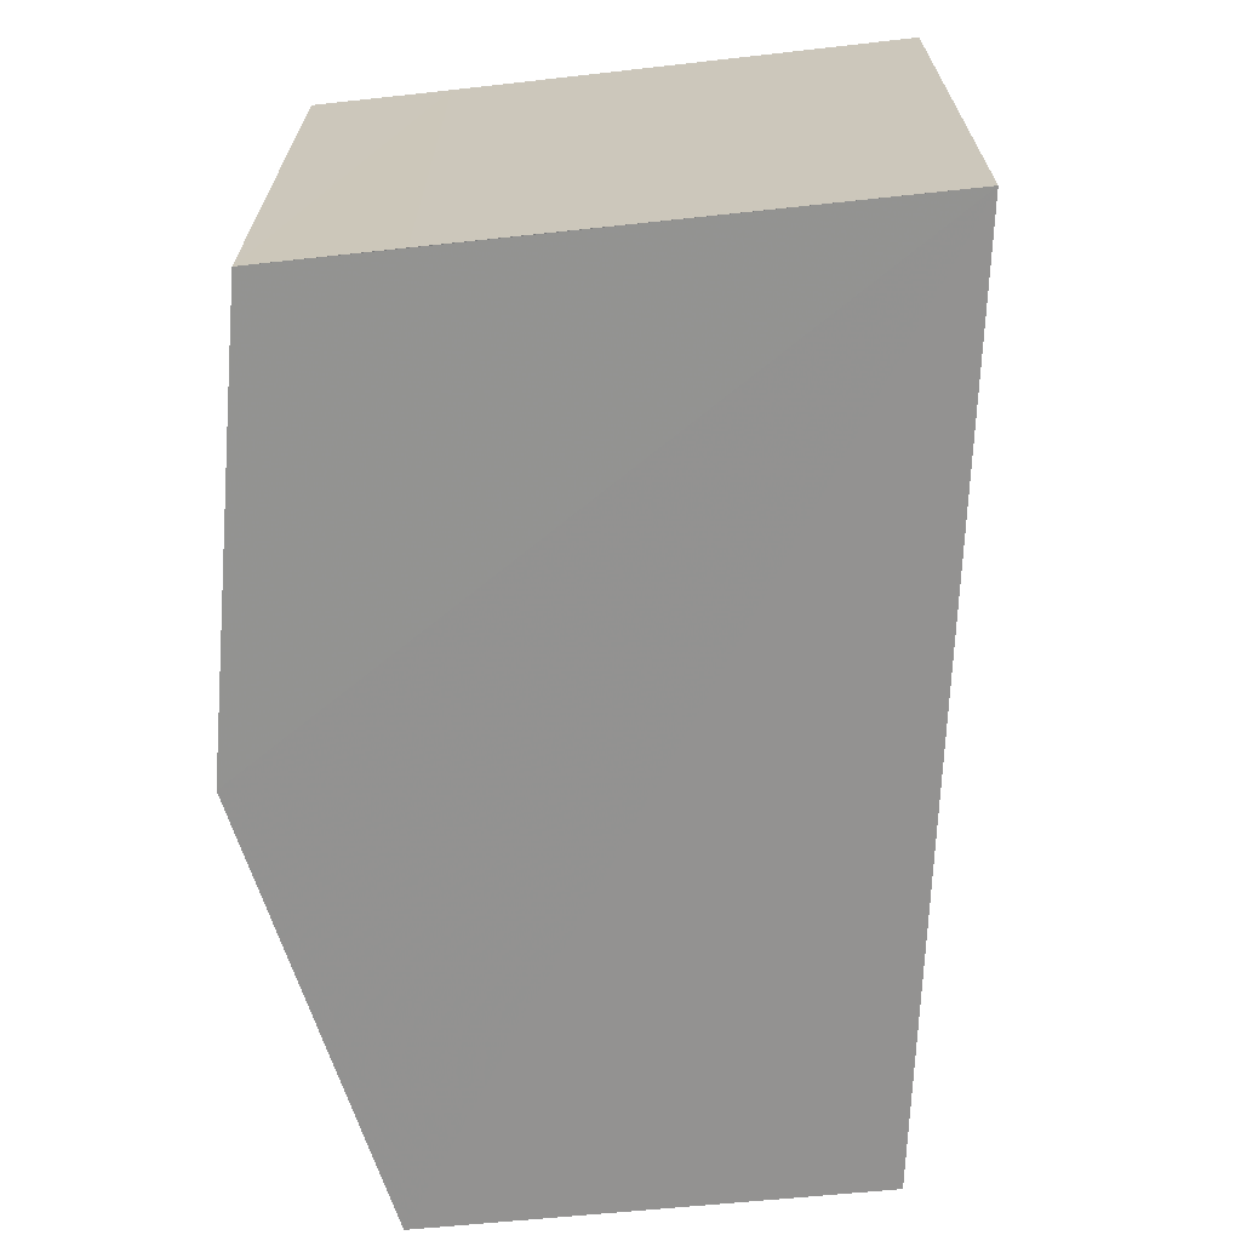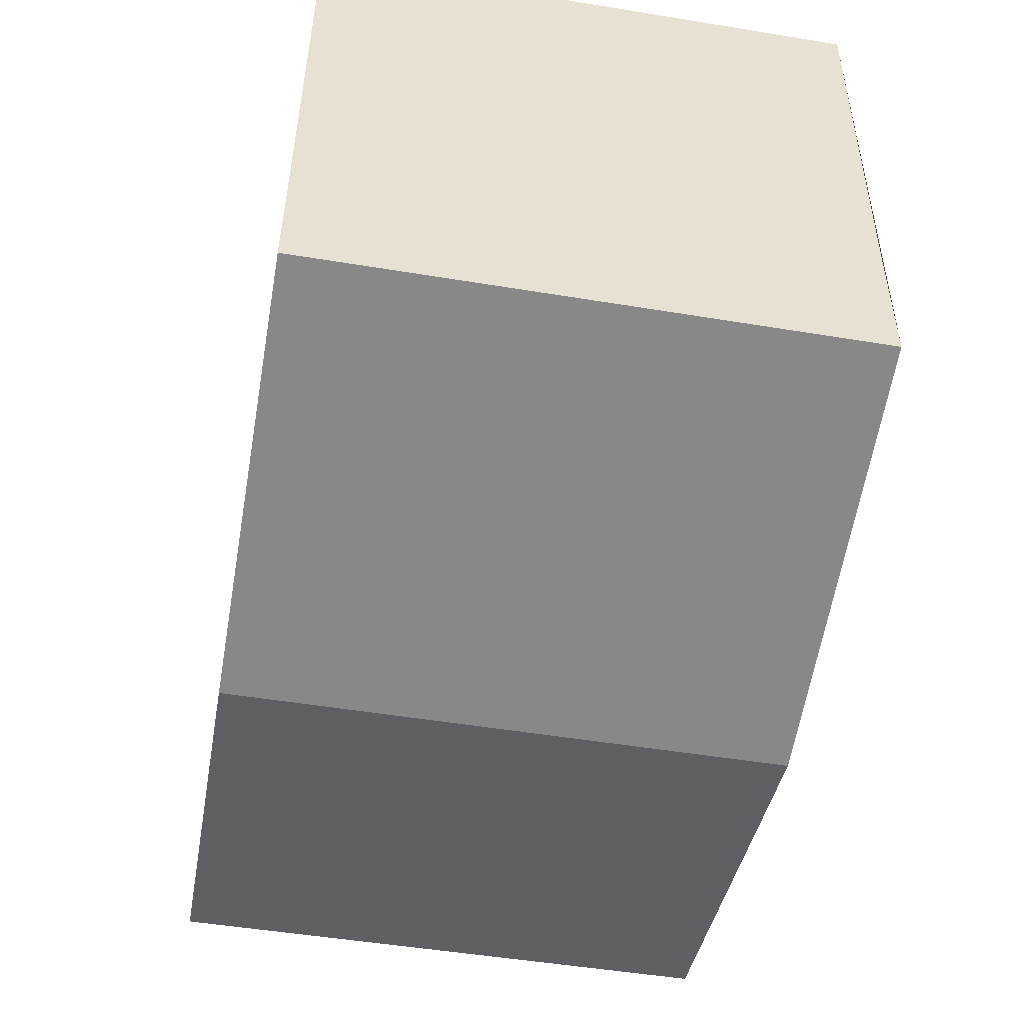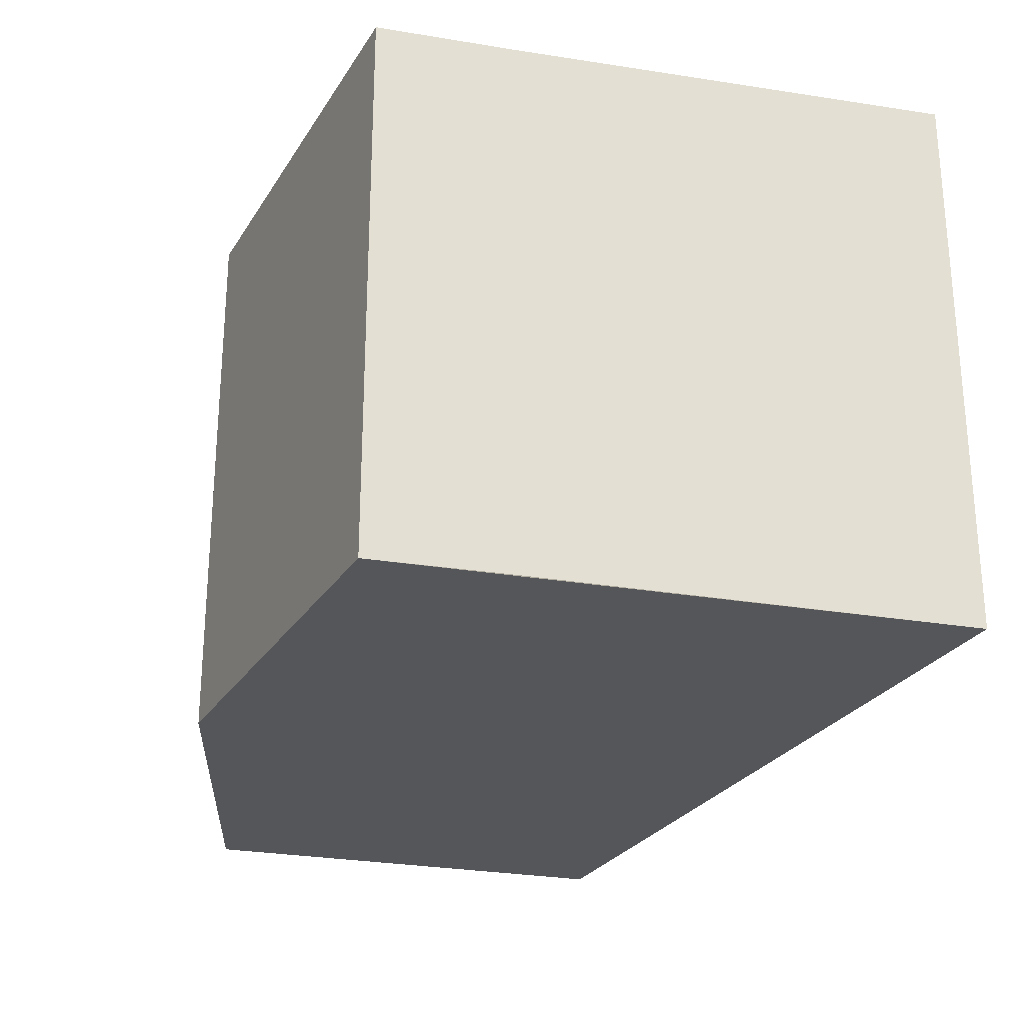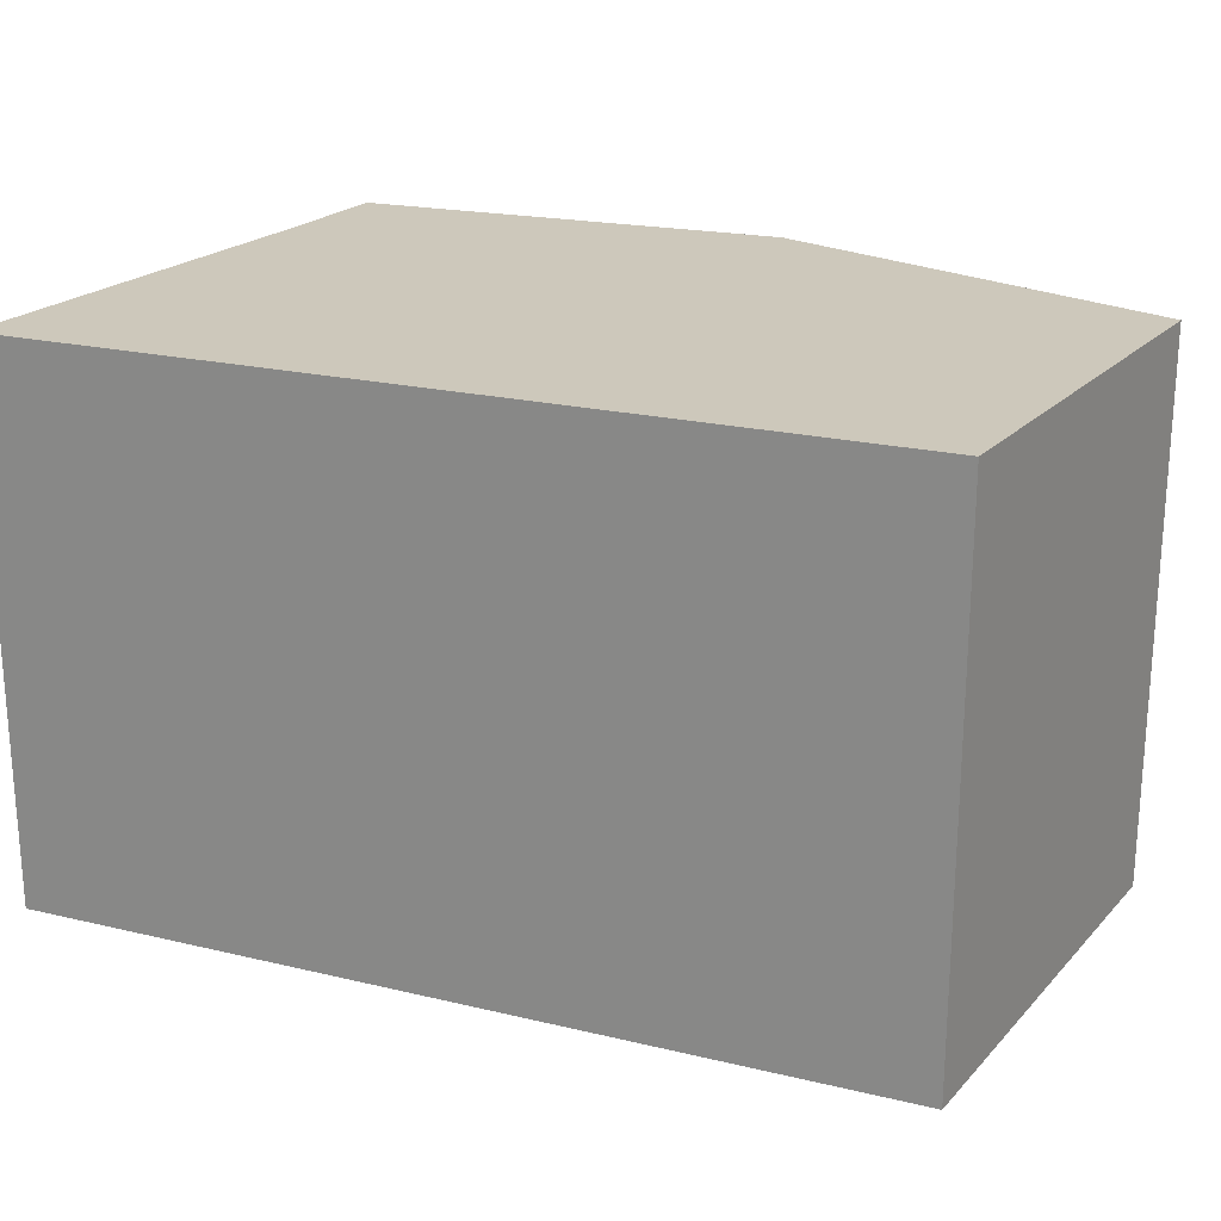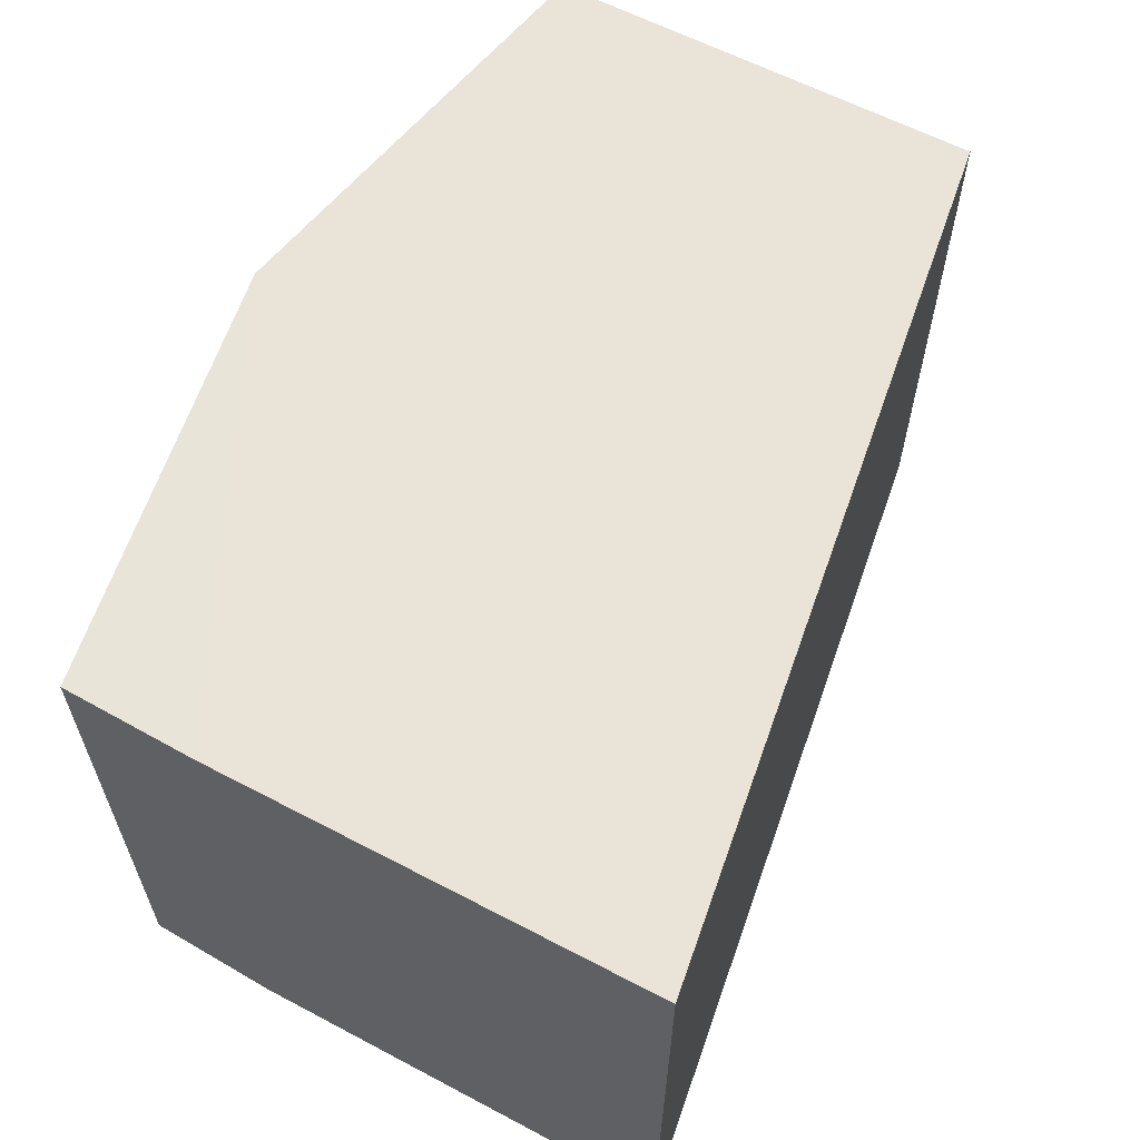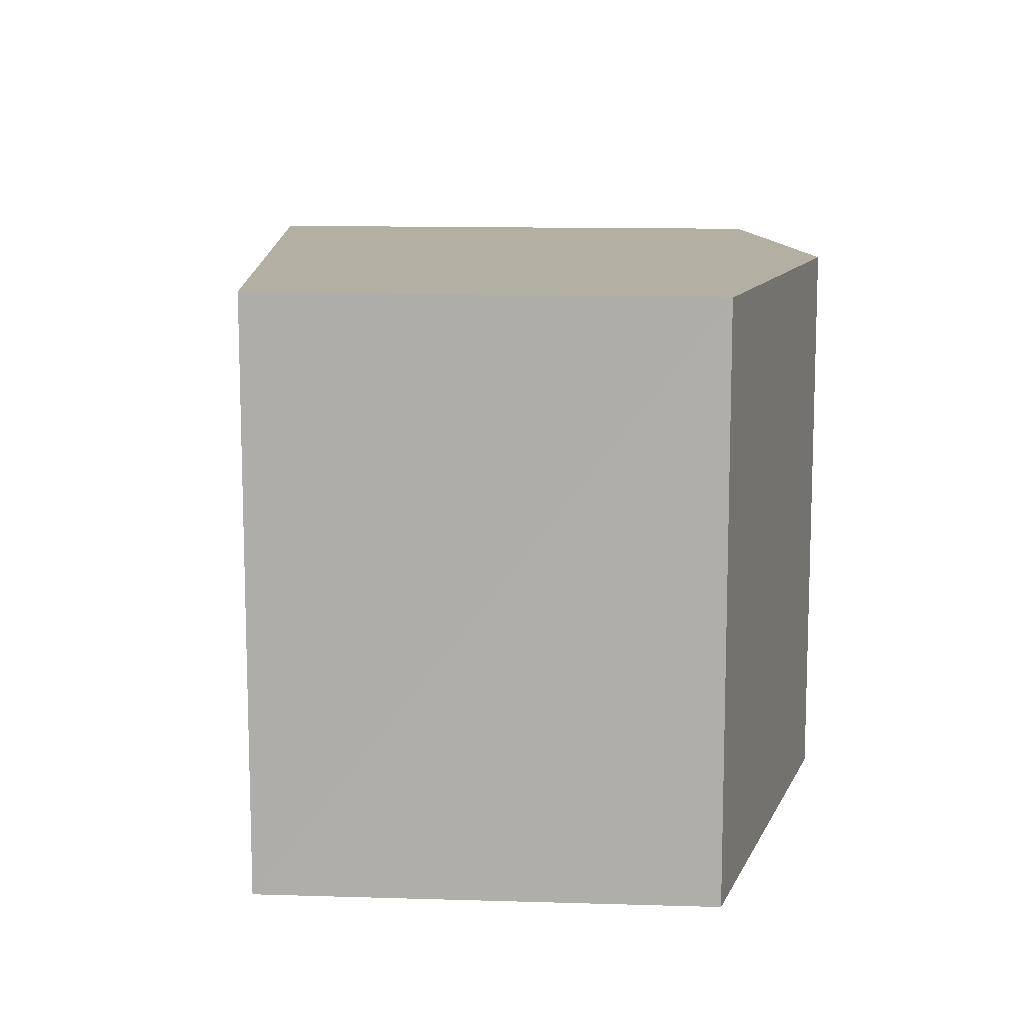
<metadata>
{"format":"obj","ext":"obj","renderer":"f3d","projection":"perspective","resolution":1024,"background":"white","views":[{"elev":-66.4,"azim":96.4,"up":"+Z"},{"elev":-51.2,"azim":79.9,"up":"+Y"},{"elev":-25.2,"azim":75.9,"up":"+Z"},{"elev":21.9,"azim":-148.9,"up":"+Z"},{"elev":60.8,"azim":118.3,"up":"+Z"},{"elev":11.3,"azim":-83.9,"up":"+Z"}]}
</metadata>
<code>
v -100737 -8.878e+04 2.237
v -100735 -8.878e+04 2.244
v -100735 -8.878e+04 3.522
v -100737 -8.878e+04 2.237
v -100737 -8.878e+04 2.237
v -100735 -8.878e+04 3.522
v -100737 -8.878e+04 3.522
v -100737 -8.878e+04 2.237
v -100735 -8.878e+04 2.244
v -100735 -8.878e+04 2.26
v -100735 -8.878e+04 3.522
v -100735 -8.878e+04 2.244
v -100735 -8.878e+04 2.244
v -100735 -8.878e+04 3.522
v -100735 -8.878e+04 3.522
v -100735 -8.878e+04 2.244
v -100735 -8.878e+04 2.26
v -100735 -8.878e+04 2.264
v -100735 -8.878e+04 3.522
v -100735 -8.878e+04 2.26
v -100735 -8.878e+04 3.522
v -100735 -8.878e+04 2.264
v -100735 -8.878e+04 3.522
v -100735 -8.878e+04 3.522
v -100735 -8.878e+04 3.522
v -100736 -8.878e+04 3.522
v -100737 -8.878e+04 3.522
v -100735 -8.878e+04 3.522
v -100736 -8.878e+04 3.522
v -100735 -8.878e+04 3.522
v -100735 -8.878e+04 3.522
v -100736 -8.878e+04 3.522
v -100735 -8.878e+04 3.522
v -100737 -8.878e+04 3.522
v -100737 -8.878e+04 3.522
v -100735 -8.878e+04 3.522
v -100735 -8.878e+04 3.522
v -100737 -8.878e+04 3.522
v -100735 -8.878e+04 3.522
v -100735 -8.878e+04 3.522
v -100735 -8.878e+04 2.244
v -100737 -8.878e+04 2.254
v -100736 -8.878e+04 2.26
v -100735 -8.878e+04 2.244
v -100737 -8.878e+04 2.254
v -100735 -8.878e+04 2.244
v -100737 -8.878e+04 2.237
v -100737 -8.878e+04 2.254
v -100735 -8.878e+04 2.244
v -100736 -8.878e+04 2.26
v -100735 -8.878e+04 2.264
v -100735 -8.878e+04 2.244
v -100735 -8.878e+04 2.244
v -100735 -8.878e+04 2.264
v -100735 -8.878e+04 2.26
v -100735 -8.878e+04 2.244
v -100735 -8.878e+04 2.264
v -100736 -8.878e+04 2.26
v -100735 -8.878e+04 3.522
v -100735 -8.878e+04 2.264
v -100735 -8.878e+04 3.522
v -100736 -8.878e+04 2.26
v -100736 -8.878e+04 3.522
v -100735 -8.878e+04 3.522
v -100736 -8.878e+04 2.26
v -100737 -8.878e+04 2.254
v -100737 -8.878e+04 3.522
v -100736 -8.878e+04 2.26
v -100736 -8.878e+04 2.26
v -100737 -8.878e+04 3.522
v -100736 -8.878e+04 3.522
v -100736 -8.878e+04 2.26
v -100737 -8.878e+04 2.254
v -100737 -8.878e+04 2.237
v -100737 -8.878e+04 3.522
v -100737 -8.878e+04 2.254
v -100737 -8.878e+04 3.522
v -100737 -8.878e+04 2.237
v -100737 -8.878e+04 3.522
v -100737 -8.878e+04 3.522
f 1 2 3 4
f 5 6 7 8
f 9 10 11 12
f 13 14 15 16
f 17 18 19 20
f 21 22 23 24
f 25 26 27 28
f 29 30 31 32
f 33 34 35 36
f 37 38 39 40
f 41 42 43 44
f 45 46 47 48
f 49 50 51 52
f 53 54 55 56
f 57 58 59 60
f 61 62 63 64
f 65 66 67 68
f 69 70 71 72
f 73 74 75 76
f 77 78 79 80

</code>
